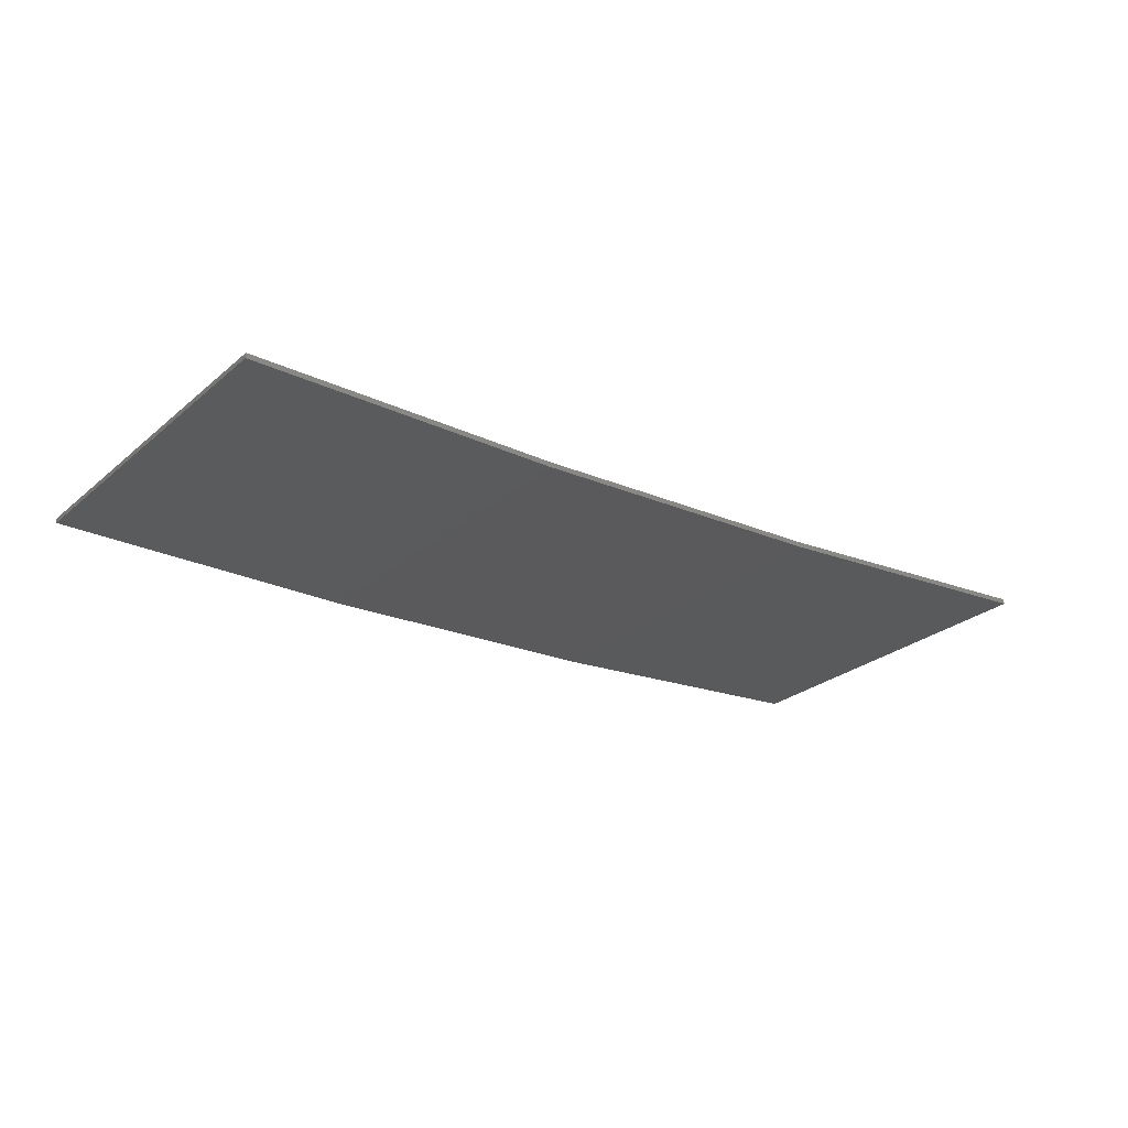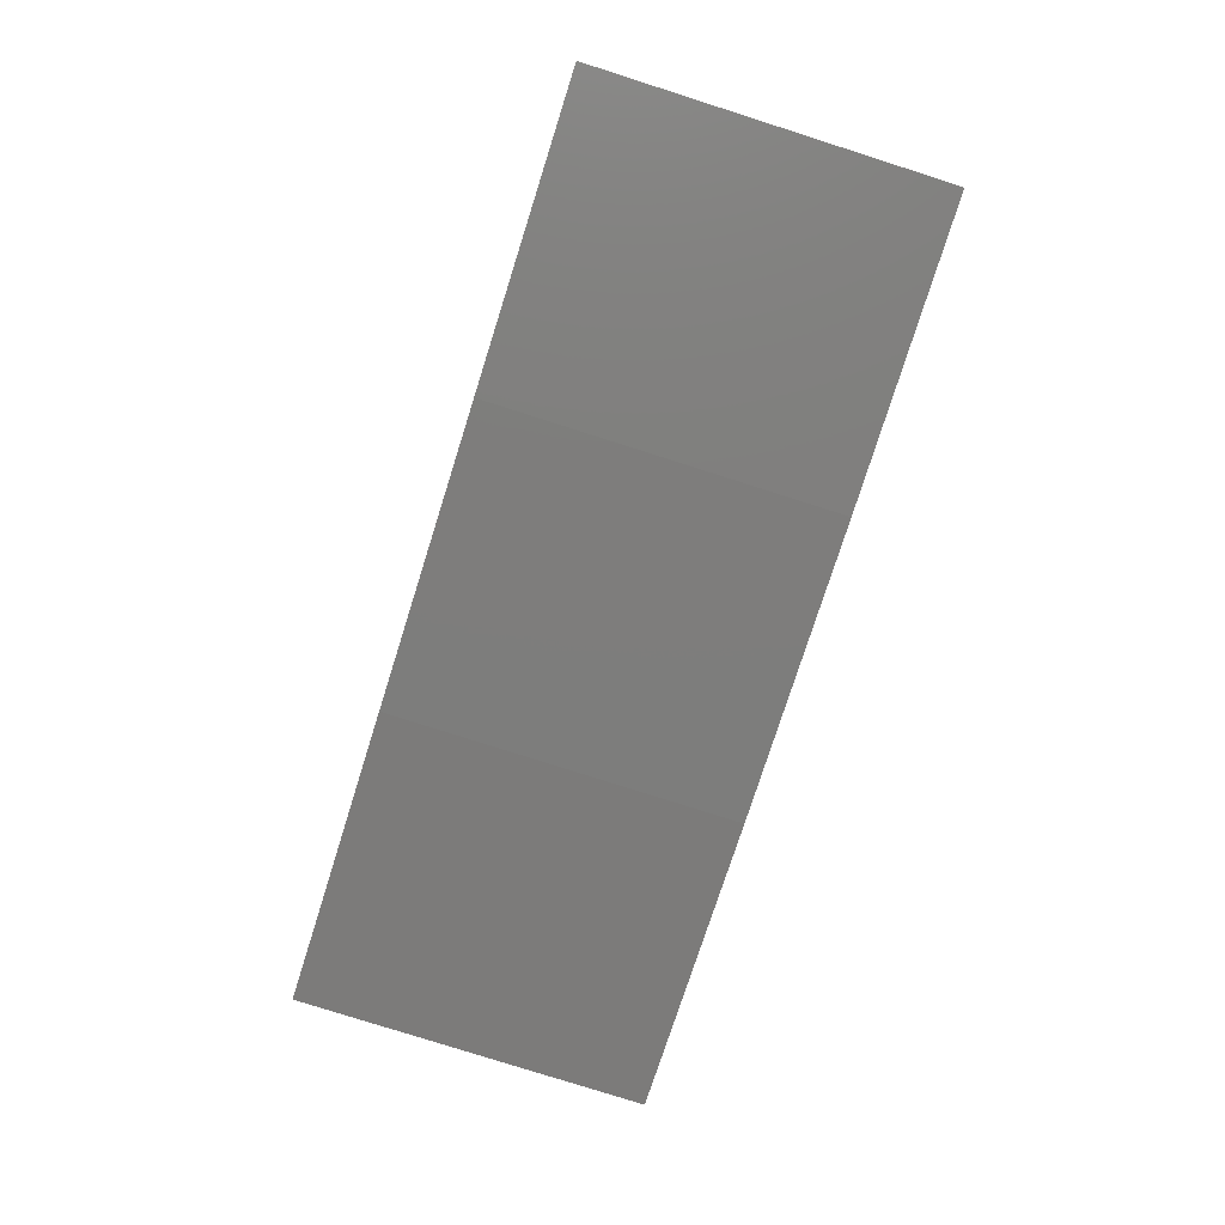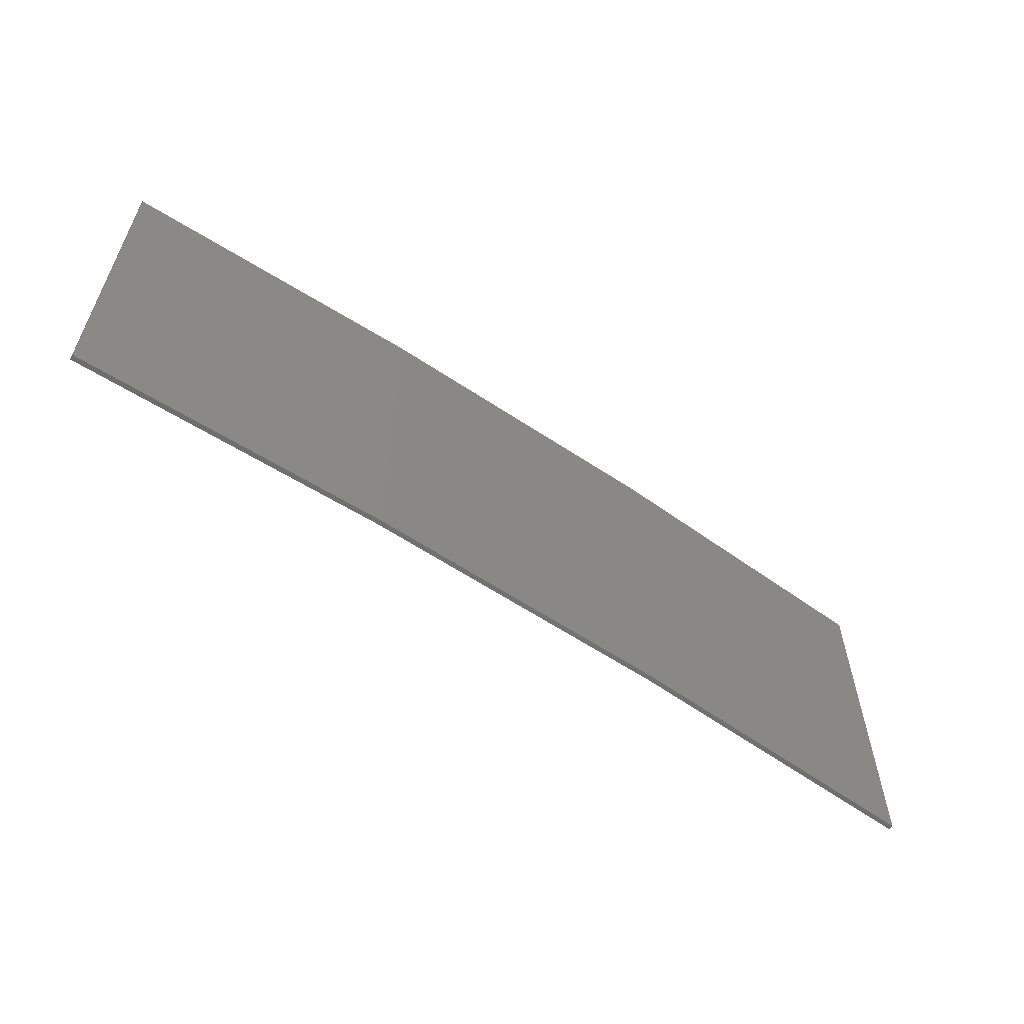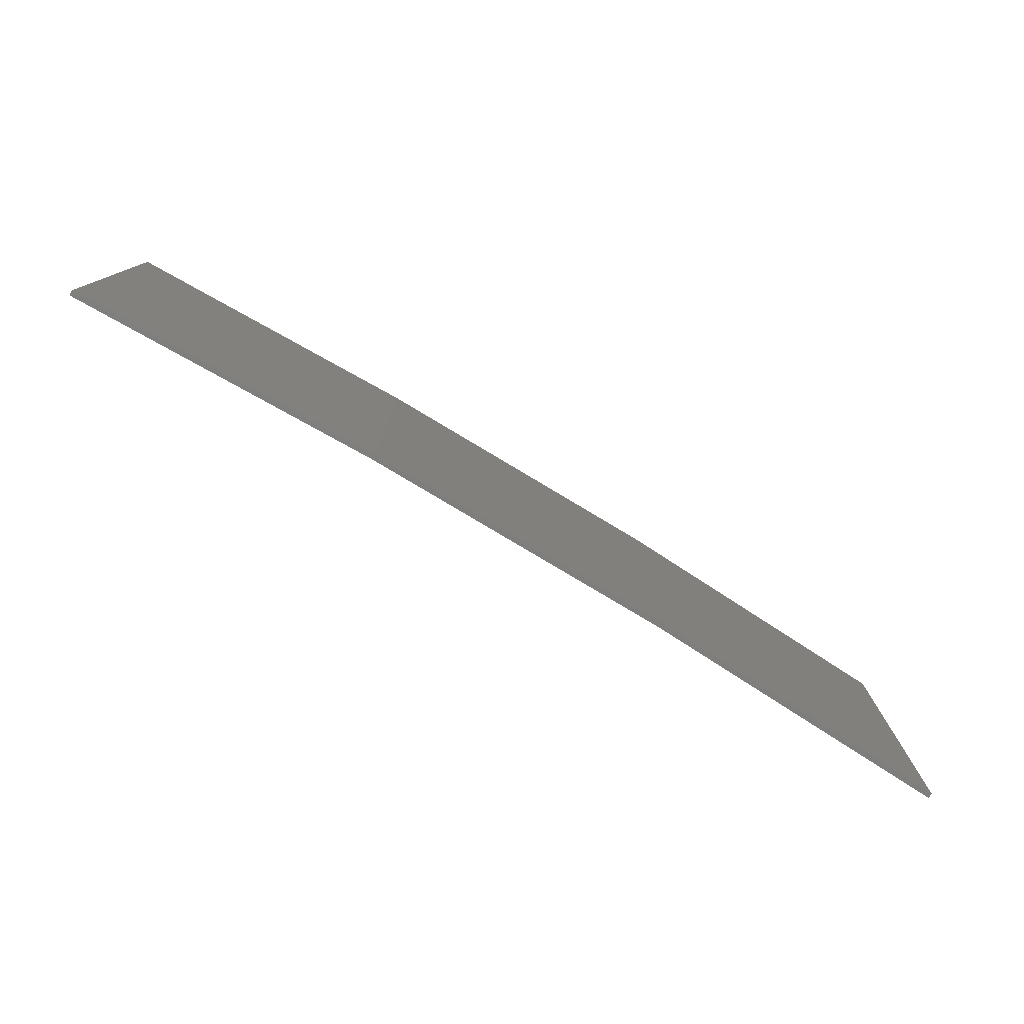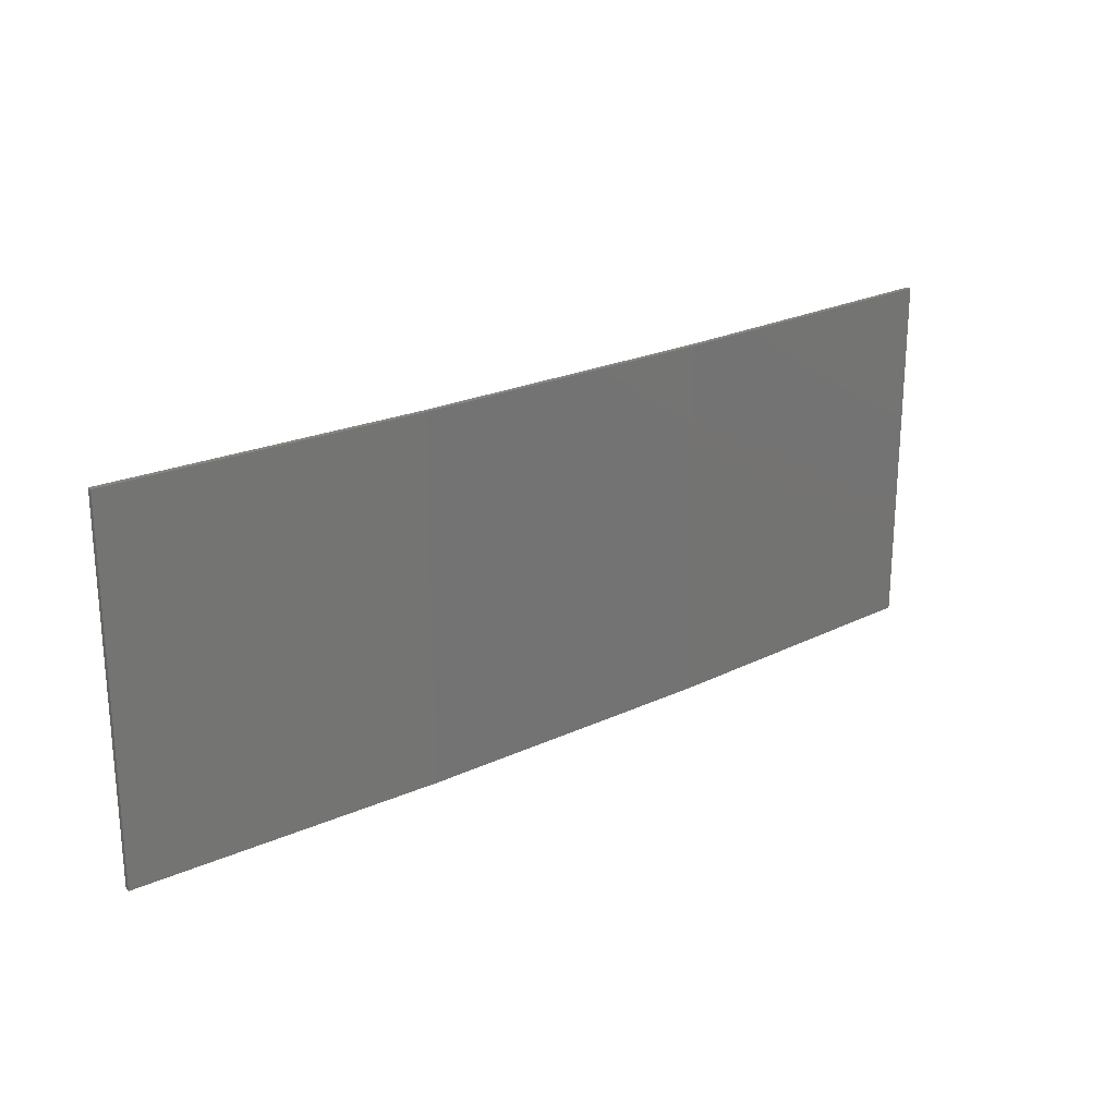
<metadata>
{"format":"stl","ext":"stl","renderer":"f3d","projection":"perspective","resolution":1024,"background":"white","views":[{"elev":-26.5,"azim":142.3,"up":"+Y"},{"elev":-79.9,"azim":72.4,"up":"+Y"},{"elev":-59.3,"azim":-37.6,"up":"+Z"},{"elev":-78.4,"azim":-34.0,"up":"+Z"},{"elev":22.8,"azim":-41.8,"up":"+Z"}]}
</metadata>
<code>
# stl→obj: 16 verts, 28 faces
v -3.643 -4.292 -106.2
v -0.5779 -4.351 -106.2
v -0.5779 -4.351 -102.7
v -3.643 -4.292 -102.7
v -6.704 -4.13 -106.2
v -6.704 -4.13 -102.7
v -9.758 -3.863 -102.7
v -9.758 -3.863 -106.2
v -9.753 -3.814 -102.7
v -9.753 -3.814 -106.2
v -0.5778 -4.301 -102.7
v -3.641 -4.242 -106.2
v -3.641 -4.242 -102.7
v -0.5778 -4.301 -106.2
v -6.701 -4.08 -106.2
v -6.701 -4.08 -102.7
f 1 2 3
f 1 3 4
f 5 4 6
f 5 6 7
f 5 1 4
f 8 5 7
f 8 9 10
f 7 9 8
f 11 12 13
f 14 12 11
f 13 15 16
f 16 15 9
f 12 15 13
f 15 10 9
f 14 3 2
f 11 3 14
f 16 9 7
f 6 16 7
f 13 16 6
f 4 13 6
f 11 13 4
f 3 11 4
f 10 15 8
f 15 5 8
f 15 12 5
f 12 1 5
f 12 14 1
f 14 2 1

</code>
